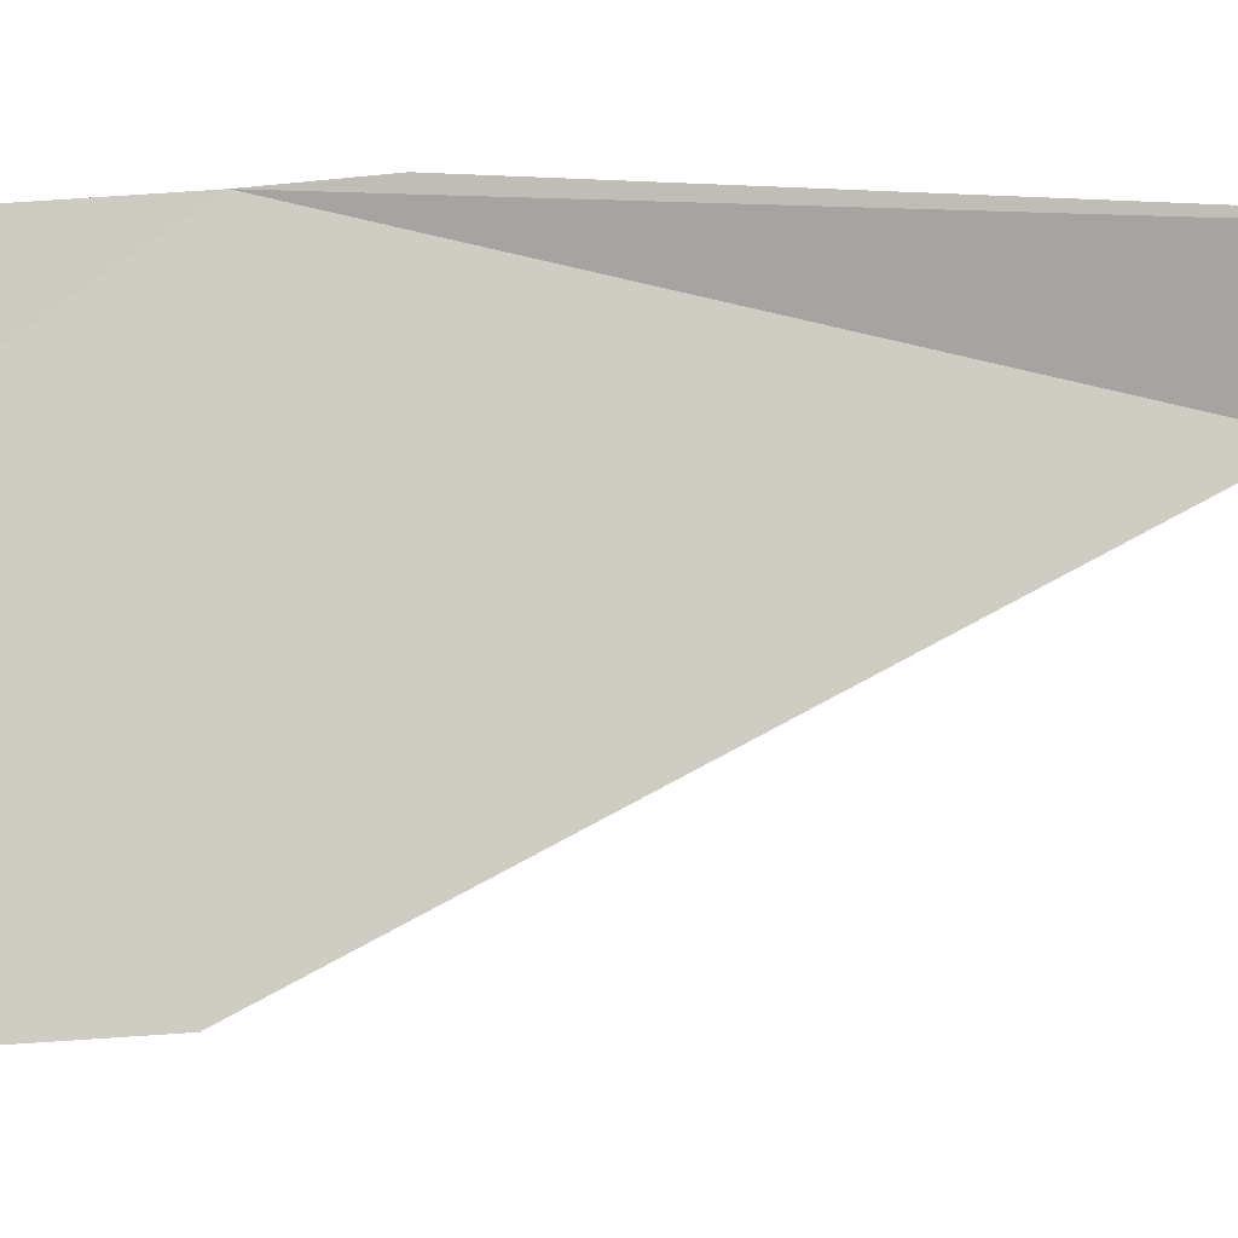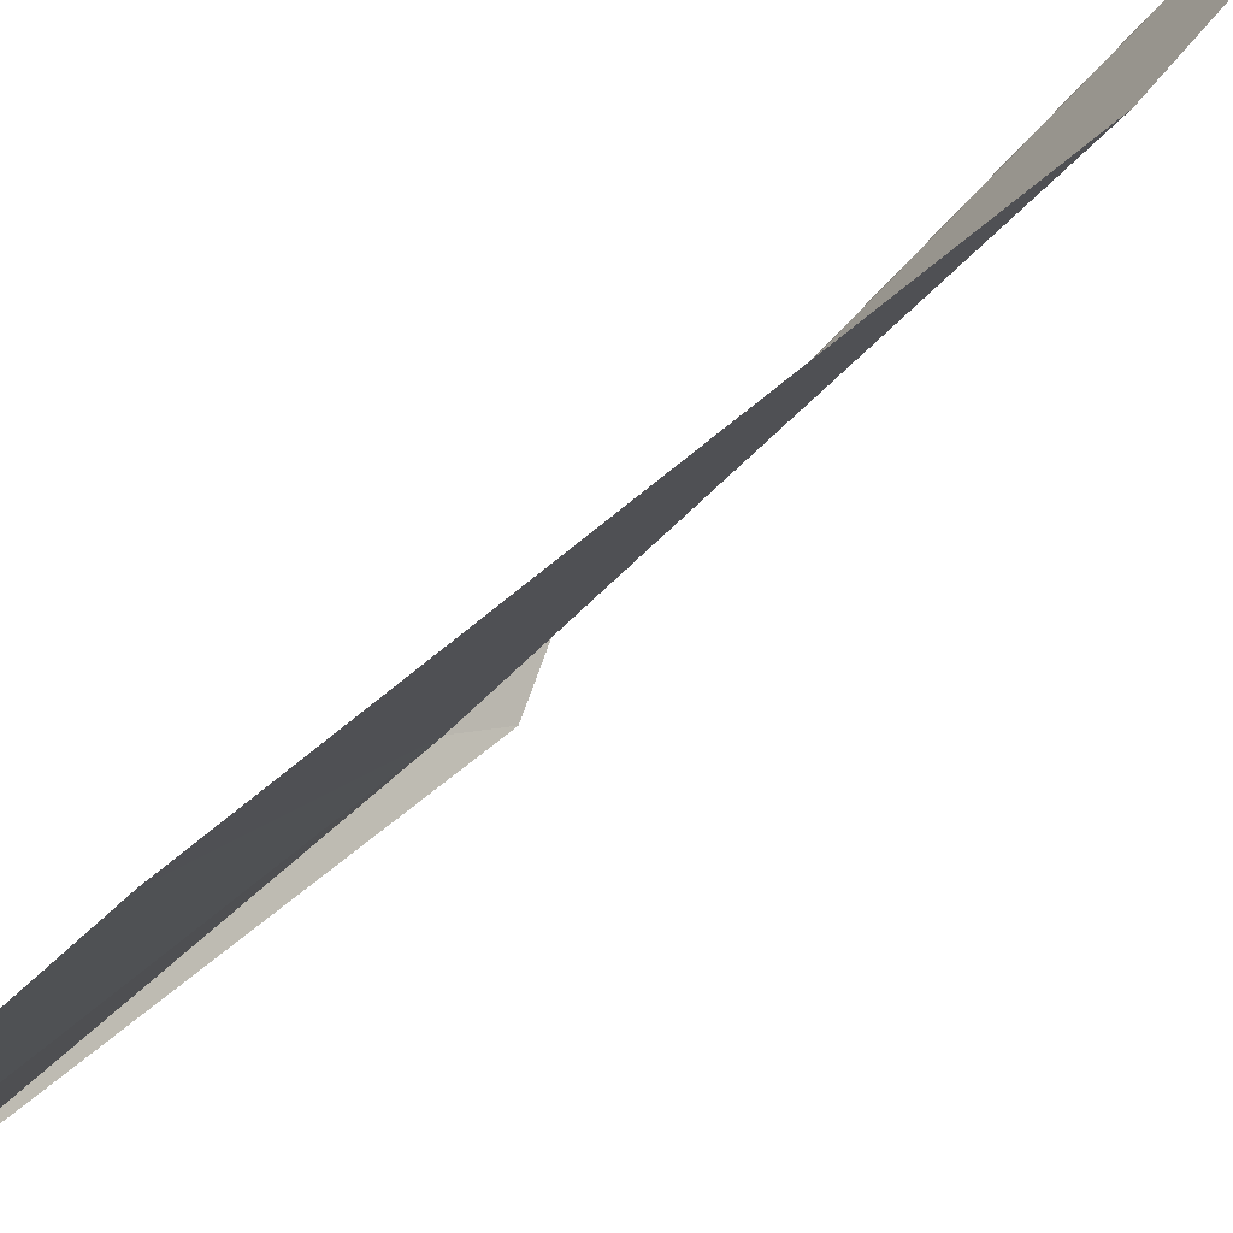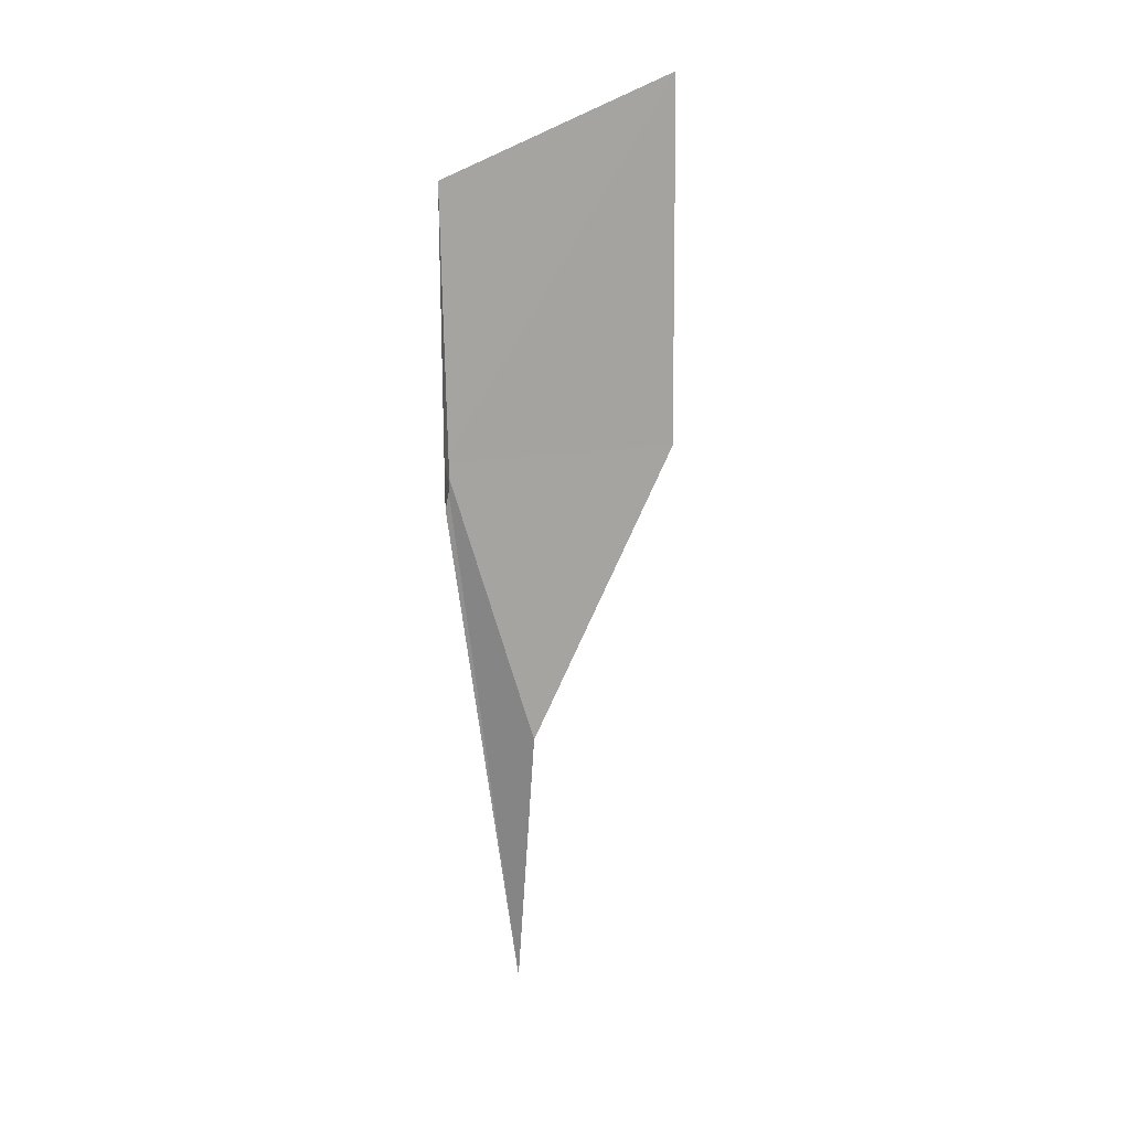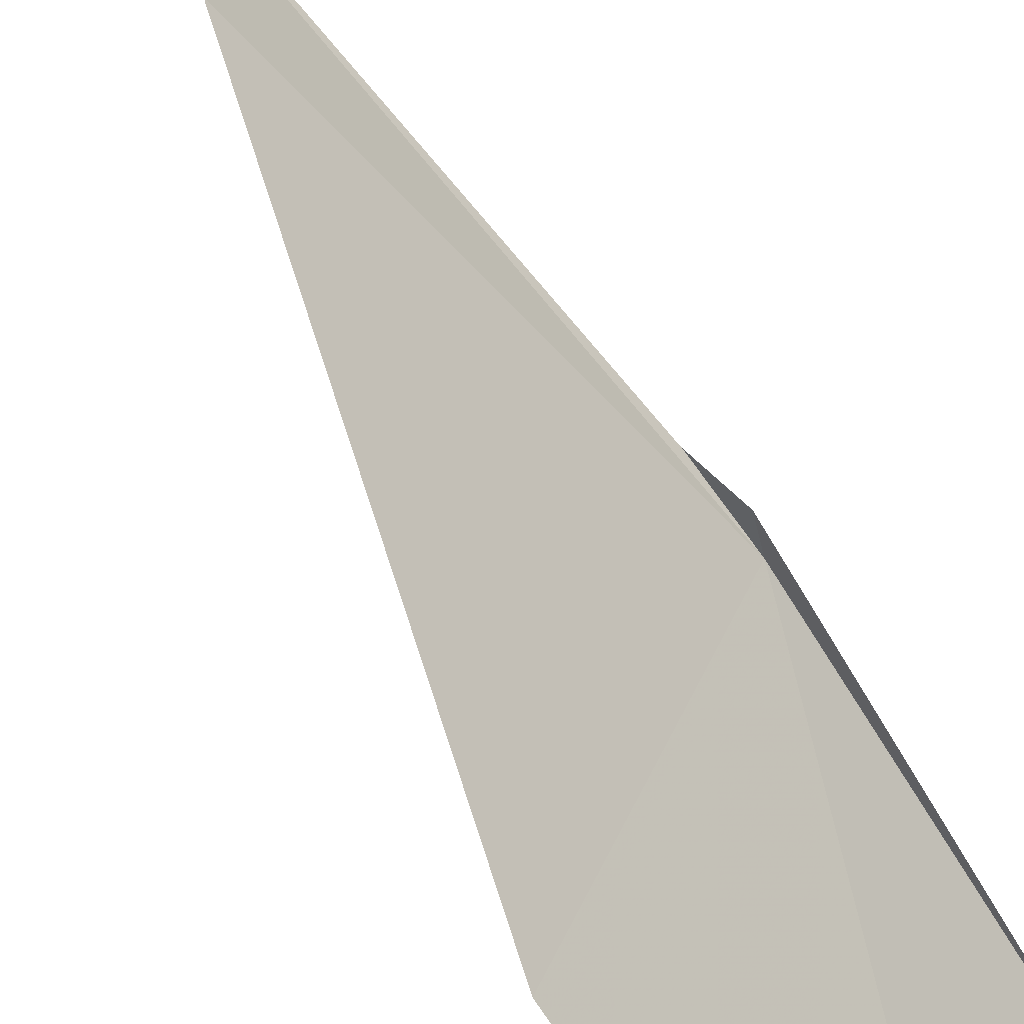
<metadata>
{"format":"obj","ext":"obj","renderer":"f3d","projection":"perspective","resolution":1024,"background":"white","views":[{"elev":21.1,"azim":82.6,"up":"+Y"},{"elev":-61.5,"azim":126.6,"up":"+Y"},{"elev":8.4,"azim":-57.5,"up":"+Z"},{"elev":-65.5,"azim":-154.2,"up":"+Y"}]}
</metadata>
<code>
v -15.79 -0.2765 118.5
v -12.76 -2.876 106
v -10.28 -0.3213 93.73
v -15.38 -0.03593 116.3
v -15.4 -0.03146 116.4
v -16.04 -0.7306 117.5
v -16.98 -0.9592 130.3
v -13.23 -10.09 134.6
v -11.45 -9.093 119.3
f 1 2 3
f 1 4 5
f 1 5 6
f 1 7 8
f 1 9 2
f 1 8 9
f 1 3 4
f 1 6 7

</code>
